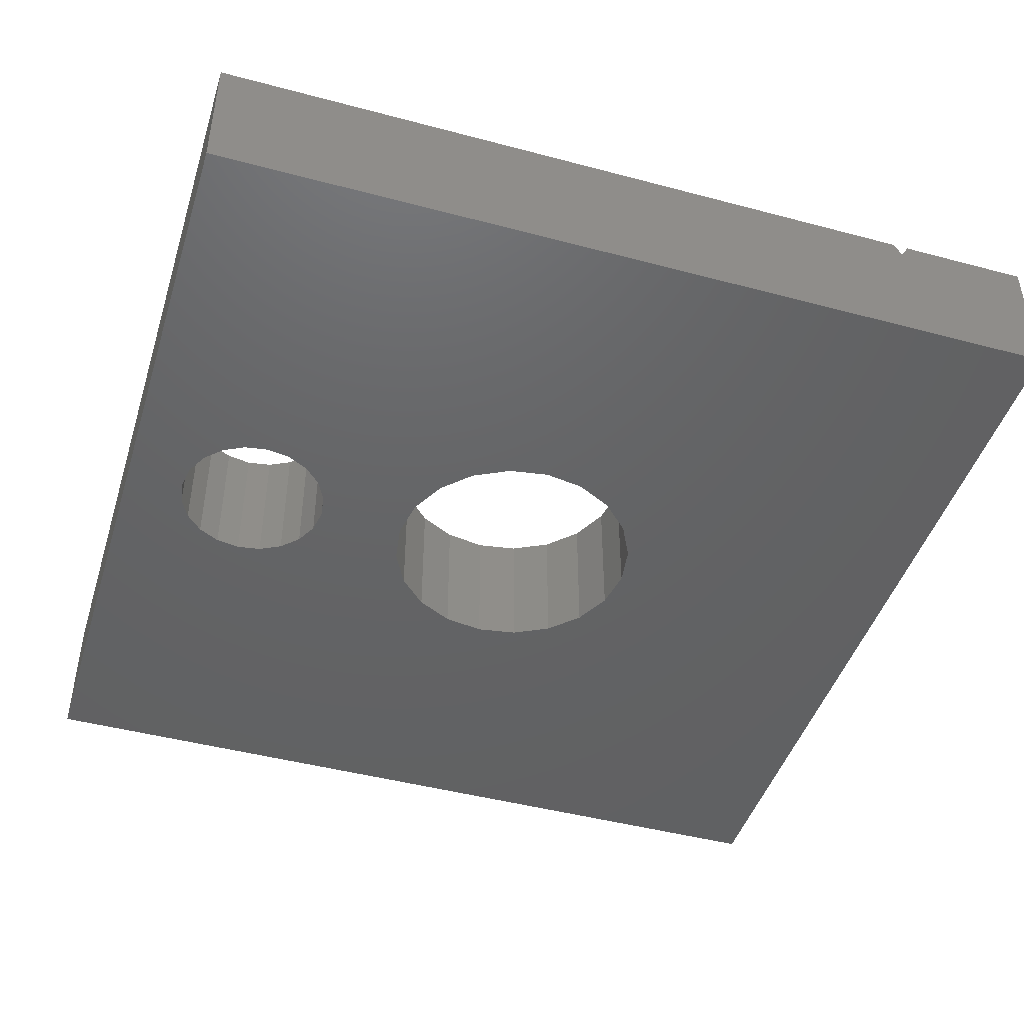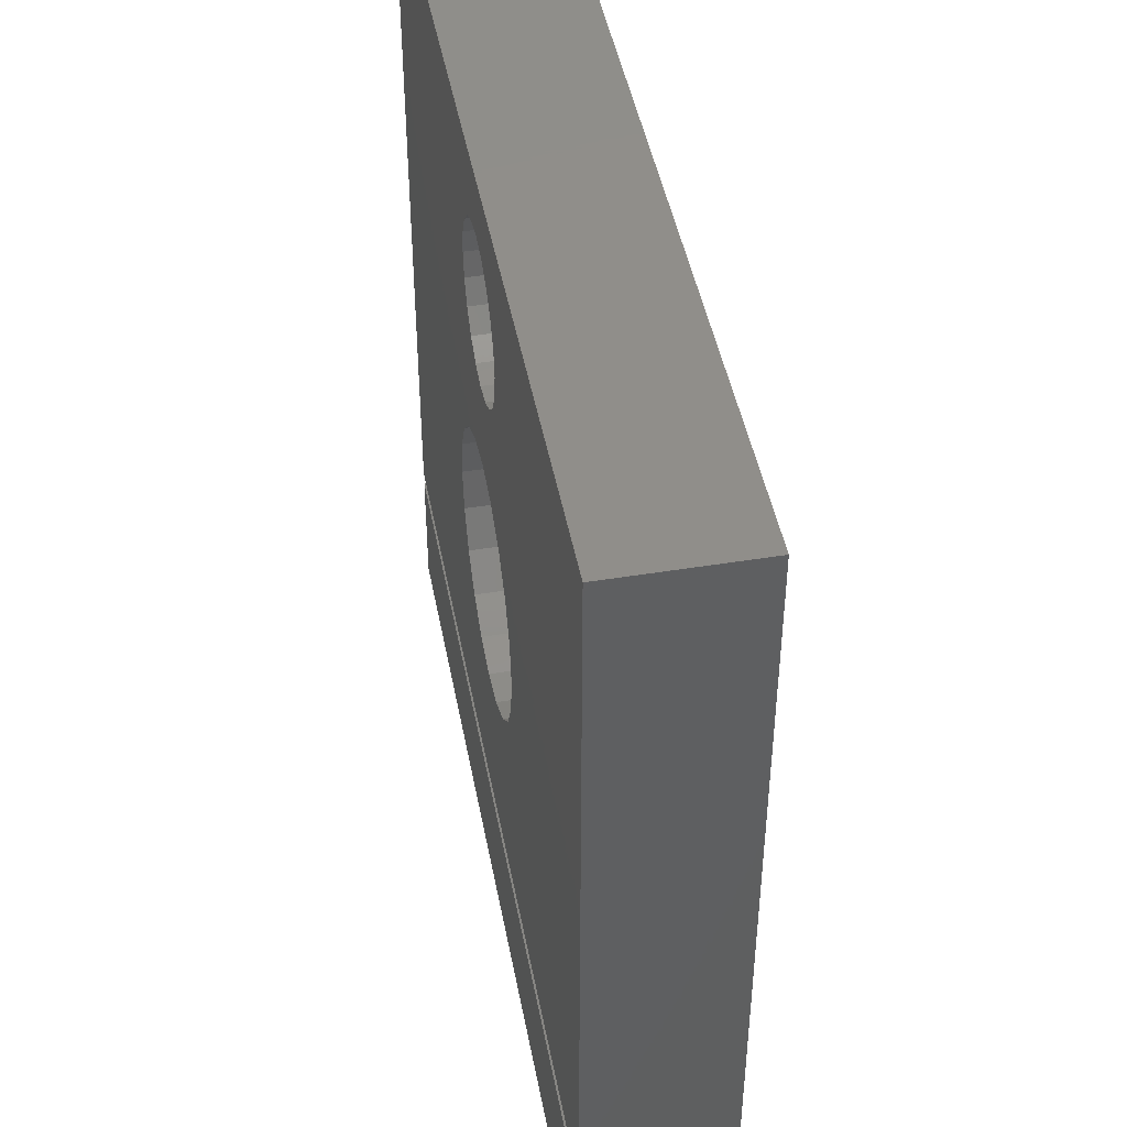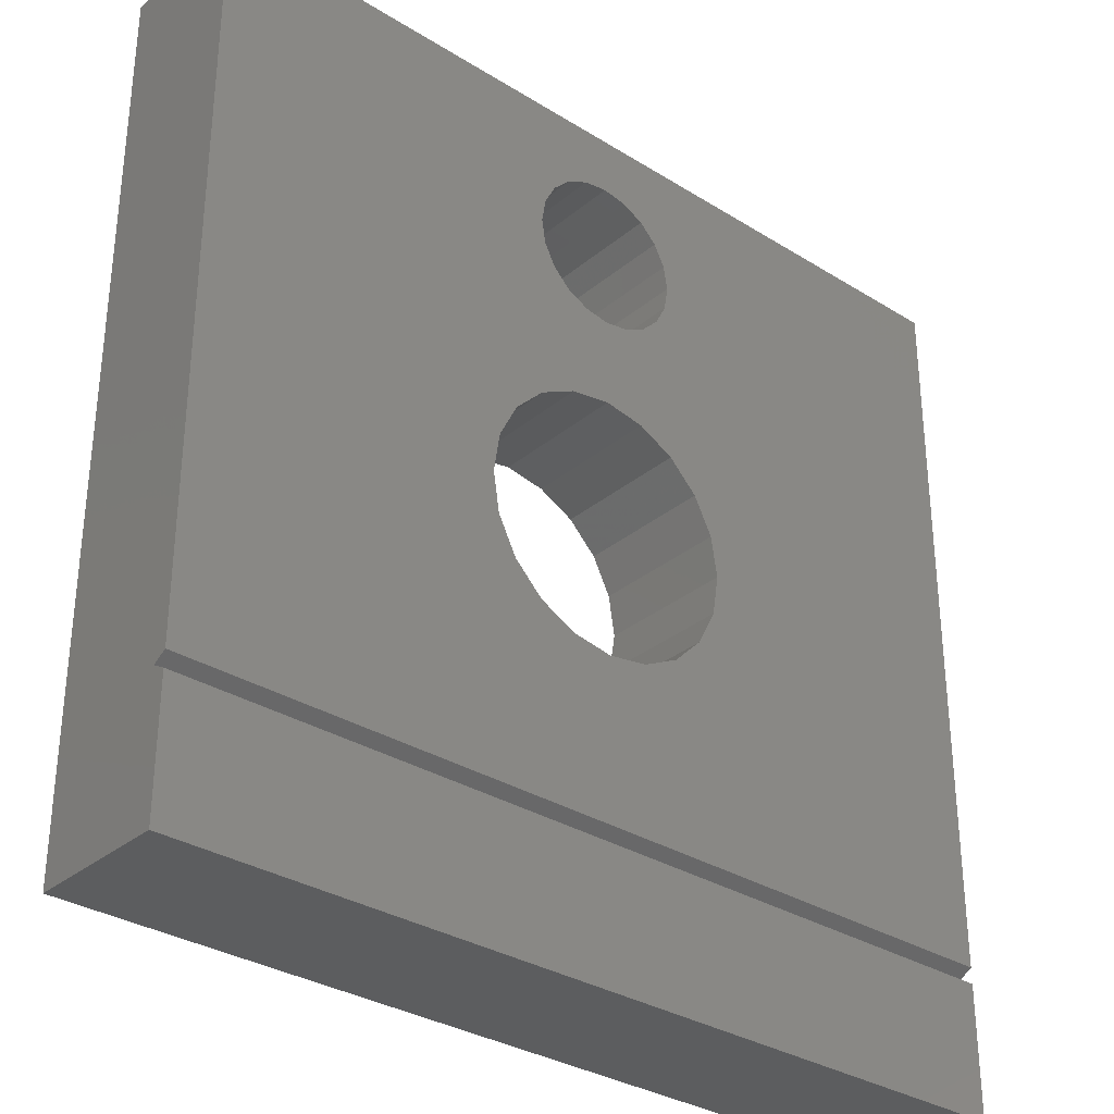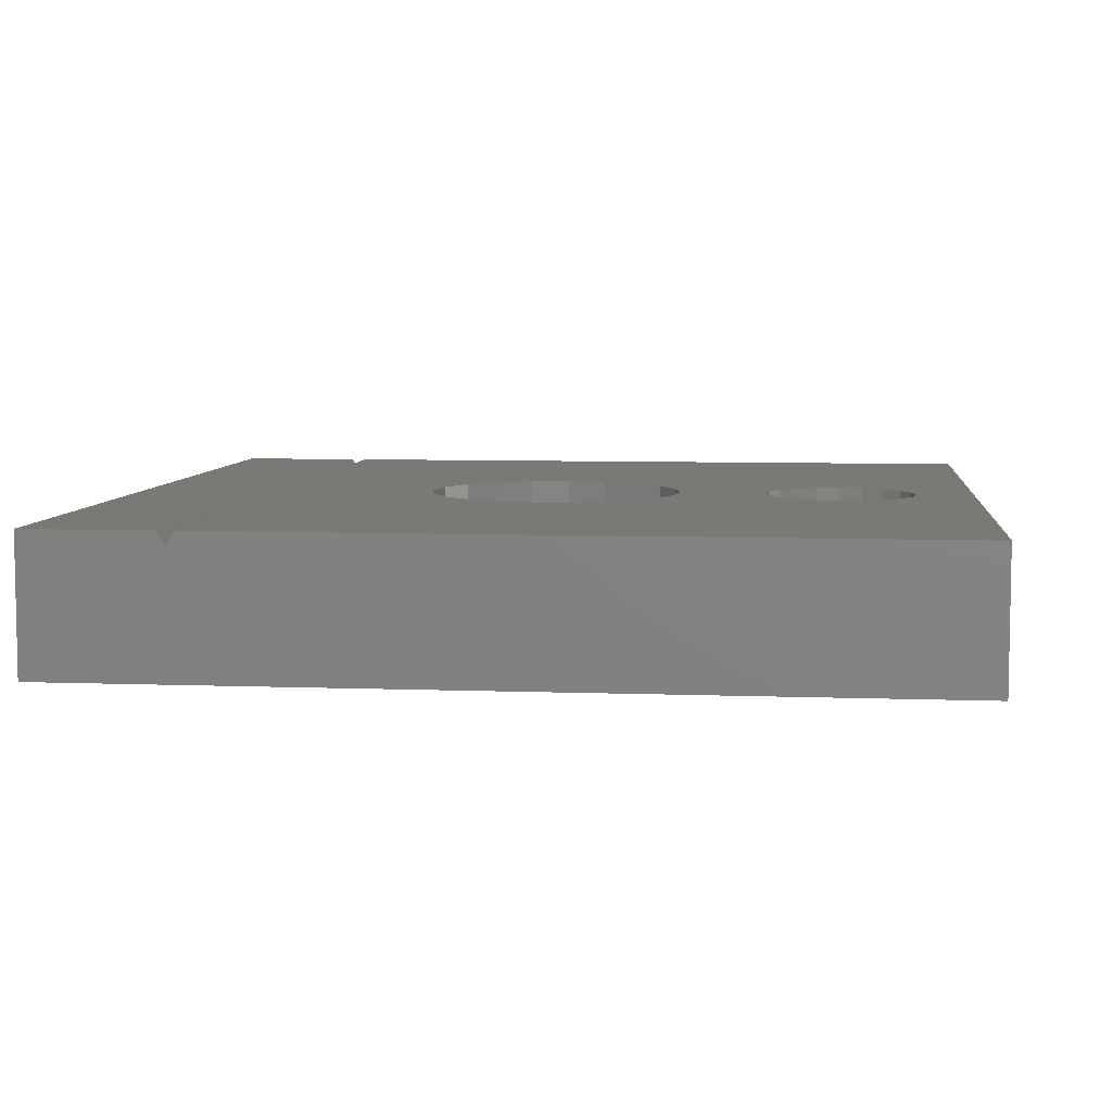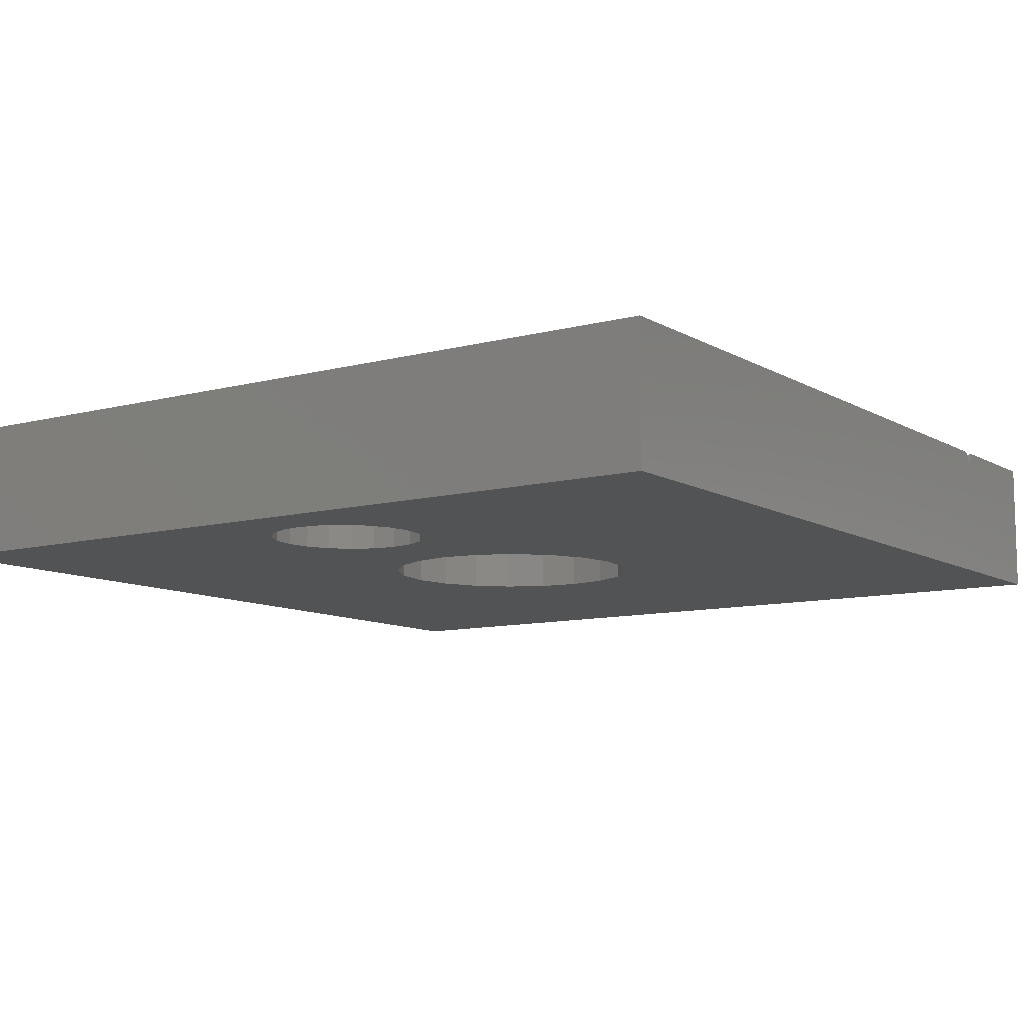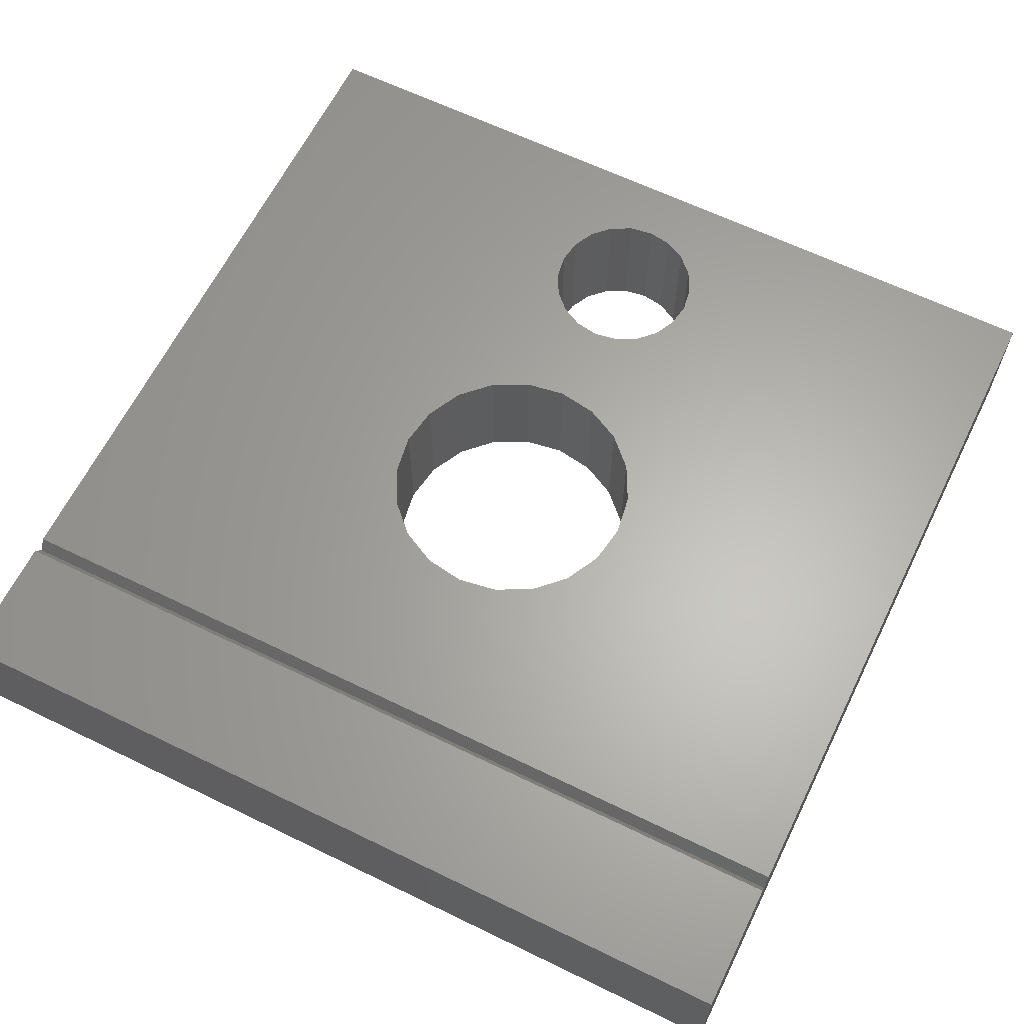
<metadata>
{"format":"stl","ext":"stl","renderer":"f3d","projection":"perspective","resolution":1024,"background":"white","views":[{"elev":-45.3,"azim":-107.1,"up":"+Z"},{"elev":45.8,"azim":79.4,"up":"+Y"},{"elev":-32.1,"azim":-41.1,"up":"+Y"},{"elev":6.6,"azim":96.3,"up":"+Z"},{"elev":-9.8,"azim":-145.4,"up":"+Z"},{"elev":63.4,"azim":26.2,"up":"+Z"}]}
</metadata>
<code>
# stl→obj: 94 verts, 192 faces
v 2.85 0 -1.5
v 2.711 0.8807 1.5
v 2.711 0.8807 -1.5
v 2.85 0 1.5
v 0.8807 2.711 -1.5
v 1.675 2.306 1.5
v 0.8807 2.711 1.5
v 1.675 2.306 -1.5
v -2.711 0.8807 1.5
v -2.306 1.675 -1.5
v -2.306 1.675 1.5
v -2.711 0.8807 -1.5
v -0.8807 -2.711 -1.5
v -1.675 -2.306 1.5
v -0.8807 -2.711 1.5
v -1.675 -2.306 -1.5
v 2.306 1.675 -1.5
v 2.306 1.675 1.5
v 0 2.85 -1.5
v 0 2.85 1.5
v -0.8807 2.711 -1.5
v -0.8807 2.711 1.5
v -1.675 2.306 -1.5
v -1.675 2.306 1.5
v 1.675 -2.306 -1.5
v 2.306 -1.675 1.5
v 2.306 -1.675 -1.5
v 1.675 -2.306 1.5
v -2.711 -0.8807 1.5
v -2.85 0 -1.5
v -2.85 0 1.5
v -2.711 -0.8807 -1.5
v -2.306 -1.675 -1.5
v -2.306 -1.675 1.5
v 2.711 -0.8807 1.5
v 2.711 -0.8807 -1.5
v 0.8807 -2.711 -1.5
v 0 -2.85 1.5
v 0.8807 -2.711 1.5
v 0 -2.85 -1.5
v 1.7 6.5 -1.5
v 1.617 7.025 1.5
v 1.617 7.025 -1.5
v 1.7 6.5 1.5
v -0.9992 5.125 1.5
v -1.375 5.501 -1.5
v -1.375 5.501 1.5
v -0.9992 5.125 -1.5
v -0.5253 8.117 -1.5
v 0 8.2 1.5
v -0.5253 8.117 1.5
v 0 8.2 -1.5
v -1.617 5.975 1.5
v -1.7 6.5 -1.5
v -1.7 6.5 1.5
v -1.617 5.975 -1.5
v 1.375 7.499 -1.5
v 0.9992 7.875 1.5
v 0.9992 7.875 -1.5
v 1.375 7.499 1.5
v -0.9992 7.875 -1.5
v -0.9992 7.875 1.5
v 0.5253 8.117 -1.5
v 0.5253 8.117 1.5
v -1.617 7.025 -1.5
v -1.617 7.025 1.5
v -1.375 7.499 1.5
v -1.375 7.499 -1.5
v 0.9992 5.125 -1.5
v 0.5253 4.883 1.5
v 0.9992 5.125 1.5
v 0.5253 4.883 -1.5
v 1.375 5.501 1.5
v 1.375 5.501 -1.5
v 1.617 5.975 -1.5
v 1.617 5.975 1.5
v 0 4.8 1.5
v 0 4.8 -1.5
v -0.5253 4.883 1.5
v -0.5253 4.883 -1.5
v -9.5 -6.673 1.5
v 9.5 -9.5 1.5
v 9.5 -6.673 1.5
v -9.5 -9.5 1.5
v 9.5 9.5 1.5
v 9.5 -6.327 1.5
v -9.5 9.5 1.5
v -9.5 -6.327 1.5
v -9.5 -6.5 1.2
v 9.5 -6.5 1.2
v -9.5 9.5 -1.5
v -9.5 -9.5 -1.5
v 9.5 9.5 -1.5
v 9.5 -9.5 -1.5
f 1 2 3
f 2 1 4
f 5 6 7
f 6 5 8
f 9 10 11
f 10 9 12
f 13 14 15
f 14 13 16
f 17 6 8
f 6 17 18
f 3 18 17
f 18 3 2
f 19 7 20
f 7 19 5
f 21 20 22
f 20 21 19
f 23 22 24
f 22 23 21
f 25 26 27
f 26 25 28
f 29 30 31
f 30 29 32
f 14 33 34
f 33 14 16
f 34 32 29
f 32 34 33
f 31 12 9
f 12 31 30
f 11 23 24
f 23 11 10
f 27 35 36
f 35 27 26
f 37 38 39
f 38 37 40
f 25 39 28
f 39 25 37
f 40 15 38
f 15 40 13
f 36 4 1
f 4 36 35
f 41 42 43
f 42 41 44
f 45 46 47
f 46 45 48
f 49 50 51
f 50 49 52
f 53 54 55
f 54 53 56
f 57 58 59
f 58 57 60
f 43 60 57
f 60 43 42
f 61 51 62
f 51 61 49
f 63 58 64
f 58 63 59
f 52 64 50
f 64 52 63
f 55 65 66
f 65 55 54
f 67 61 62
f 61 67 68
f 66 68 67
f 68 66 65
f 47 56 53
f 56 47 46
f 69 70 71
f 70 69 72
f 69 73 74
f 73 69 71
f 75 44 41
f 44 75 76
f 72 77 70
f 77 72 78
f 78 79 77
f 79 78 80
f 80 45 79
f 45 80 48
f 74 76 75
f 76 74 73
f 81 82 83
f 82 81 84
f 85 4 86
f 85 2 4
f 85 18 2
f 76 85 44
f 85 42 44
f 85 60 42
f 85 58 60
f 85 64 58
f 85 50 64
f 53 87 11
f 87 55 66
f 9 87 31
f 11 87 9
f 67 87 66
f 62 87 67
f 51 87 62
f 50 87 51
f 87 50 85
f 35 86 4
f 26 86 35
f 28 86 26
f 39 86 28
f 38 86 39
f 88 38 15
f 88 31 87
f 31 88 29
f 38 88 86
f 14 88 15
f 34 88 14
f 29 88 34
f 85 76 18
f 73 18 76
f 18 73 6
f 71 6 73
f 71 7 6
f 70 7 71
f 20 70 77
f 70 20 7
f 79 20 77
f 79 22 20
f 45 22 79
f 24 45 47
f 11 47 53
f 45 24 22
f 87 53 55
f 47 11 24
f 89 86 88
f 86 89 90
f 90 81 83
f 81 90 89
f 91 88 87
f 91 89 88
f 92 89 91
f 84 89 92
f 89 84 81
f 86 93 85
f 90 93 86
f 82 90 83
f 94 90 82
f 90 94 93
f 74 17 8
f 17 75 41
f 17 74 75
f 8 69 74
f 5 69 8
f 5 72 69
f 19 72 5
f 19 78 72
f 19 80 78
f 21 80 19
f 21 48 80
f 23 48 21
f 48 23 46
f 10 46 23
f 46 10 56
f 91 56 10
f 94 1 93
f 94 36 1
f 94 27 36
f 94 25 27
f 94 37 25
f 94 40 37
f 92 40 94
f 40 92 13
f 32 92 30
f 33 92 32
f 16 92 33
f 13 92 16
f 3 93 1
f 17 93 3
f 41 93 17
f 43 93 41
f 57 93 43
f 59 93 57
f 63 93 59
f 52 93 63
f 91 10 12
f 56 91 54
f 91 30 92
f 30 91 12
f 52 91 93
f 49 91 52
f 61 91 49
f 68 91 61
f 65 91 68
f 54 91 65
f 92 82 84
f 82 92 94
f 93 87 85
f 87 93 91

</code>
